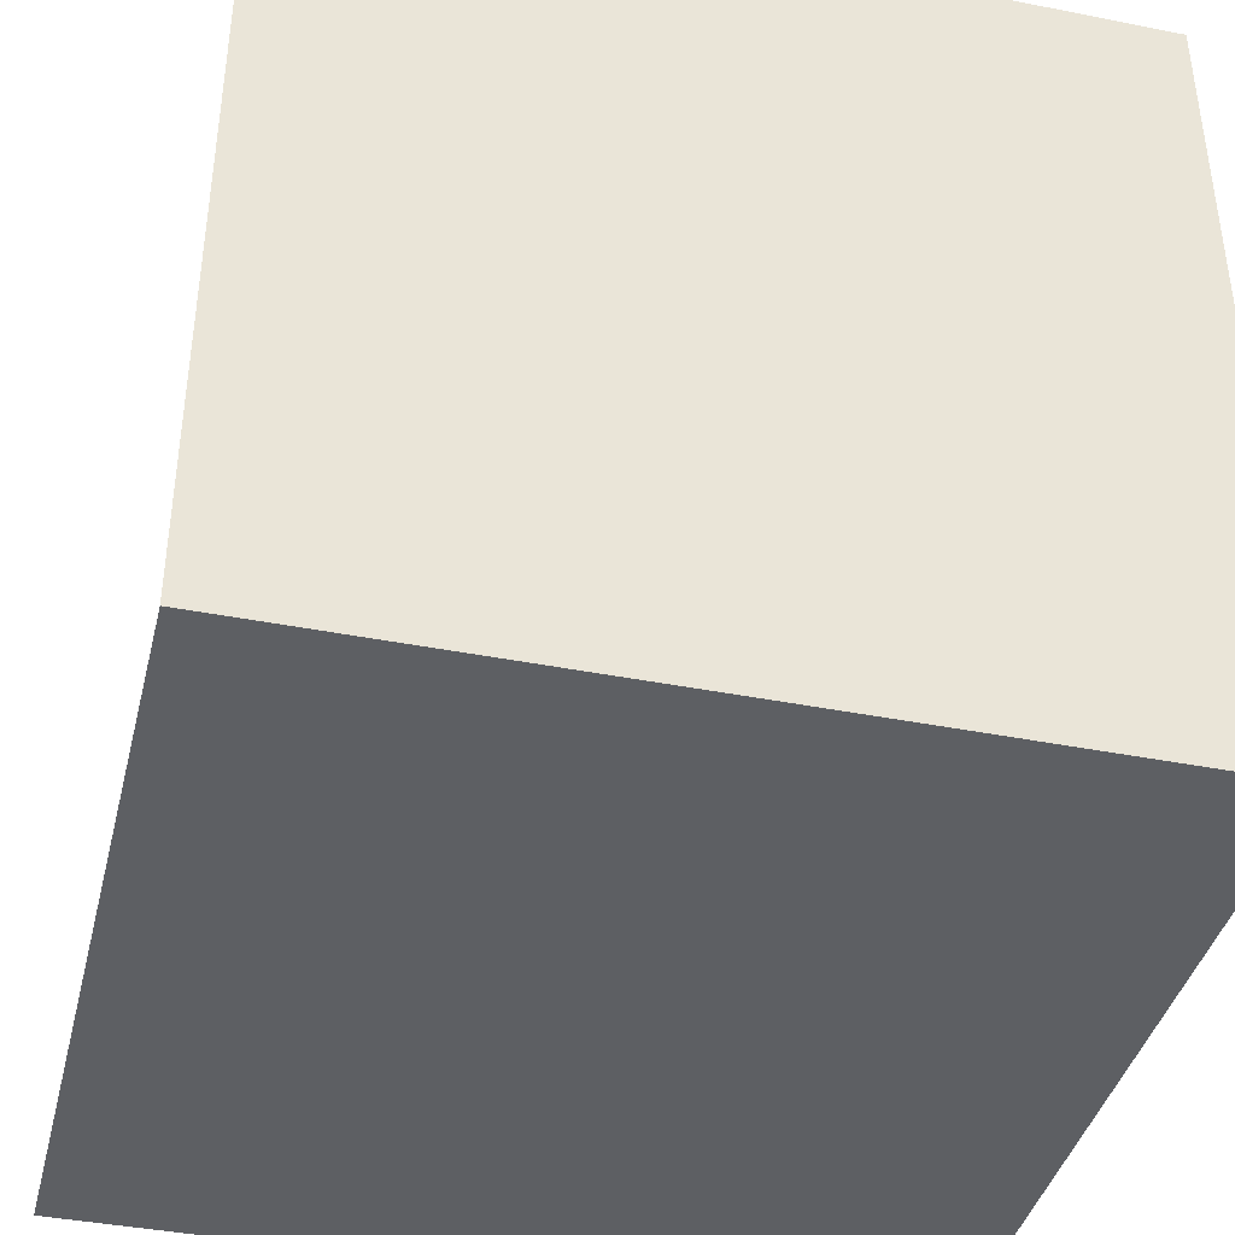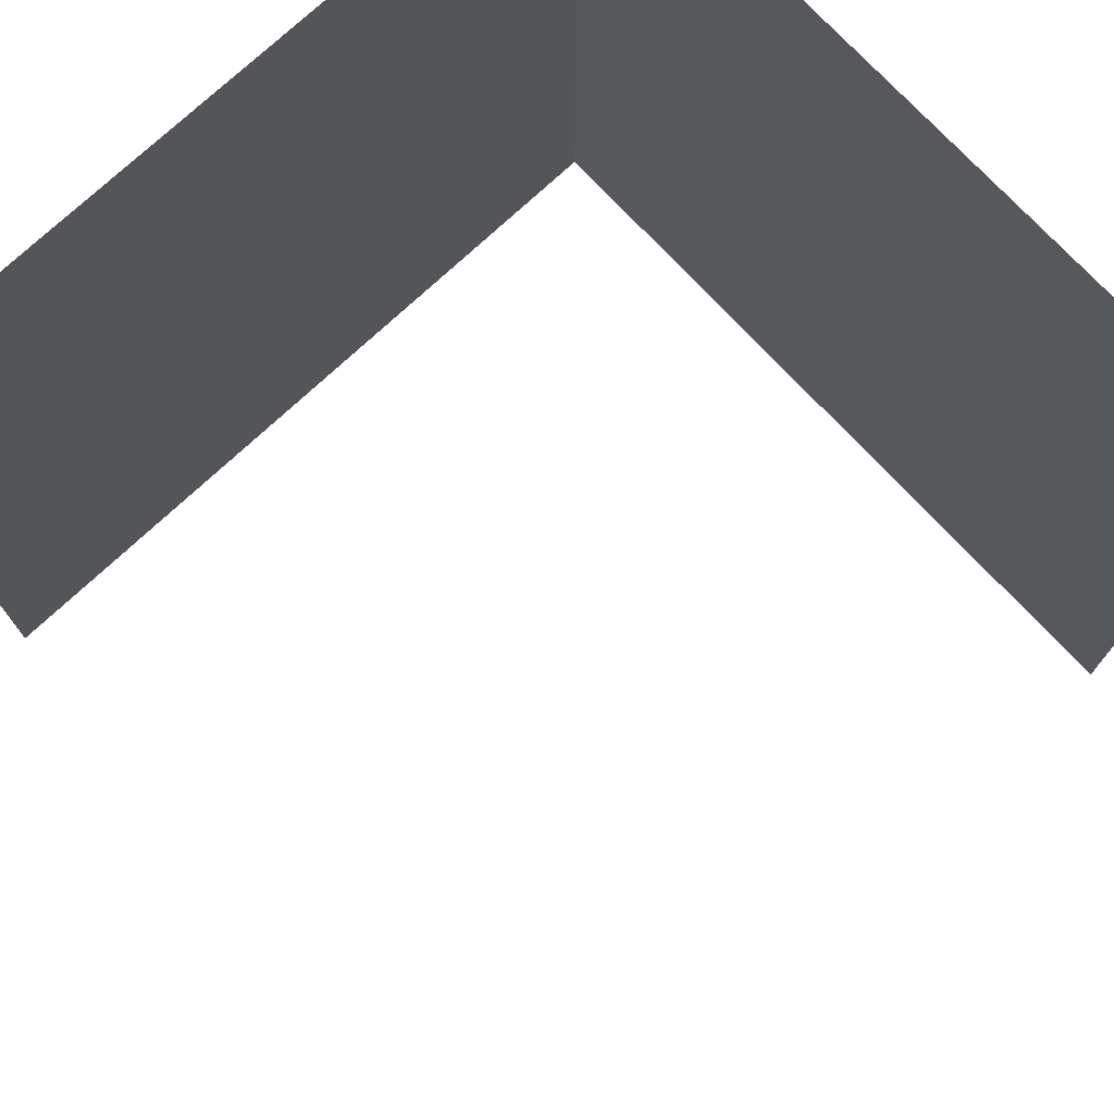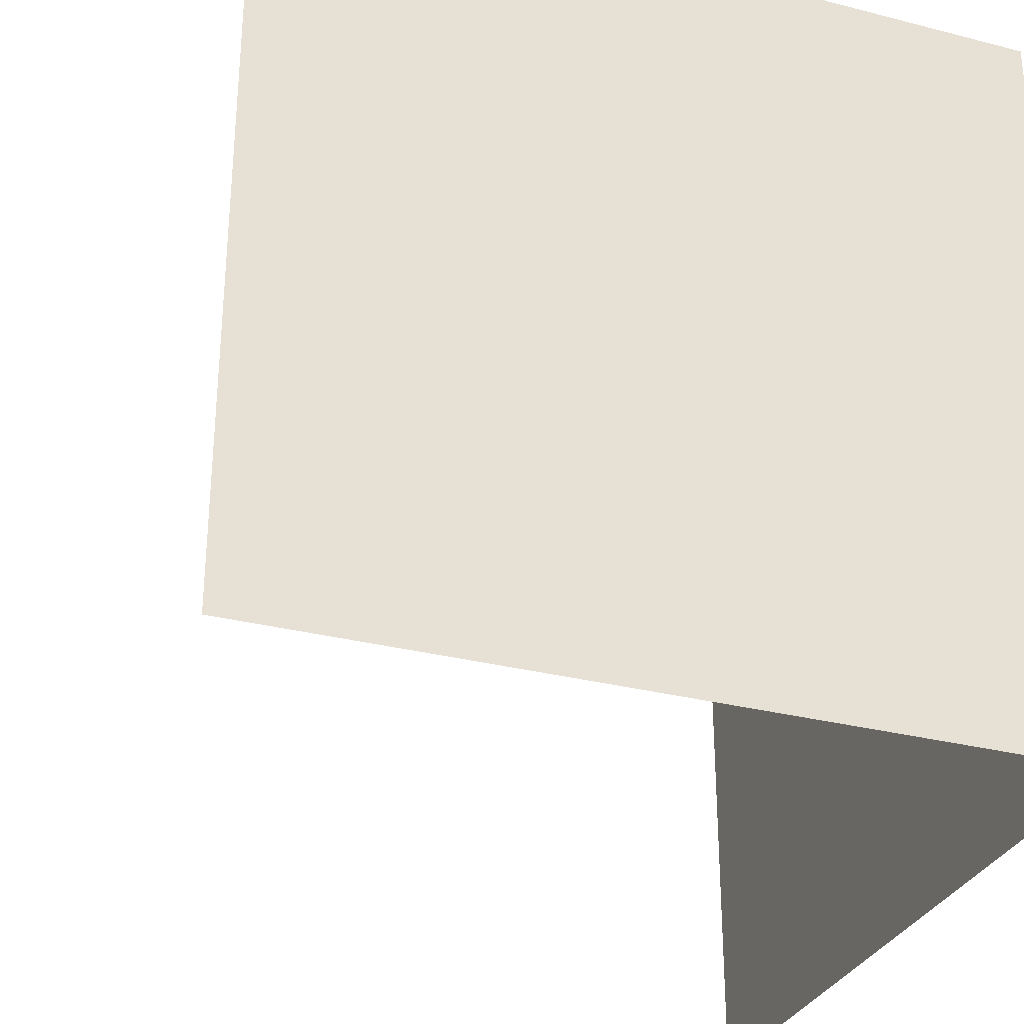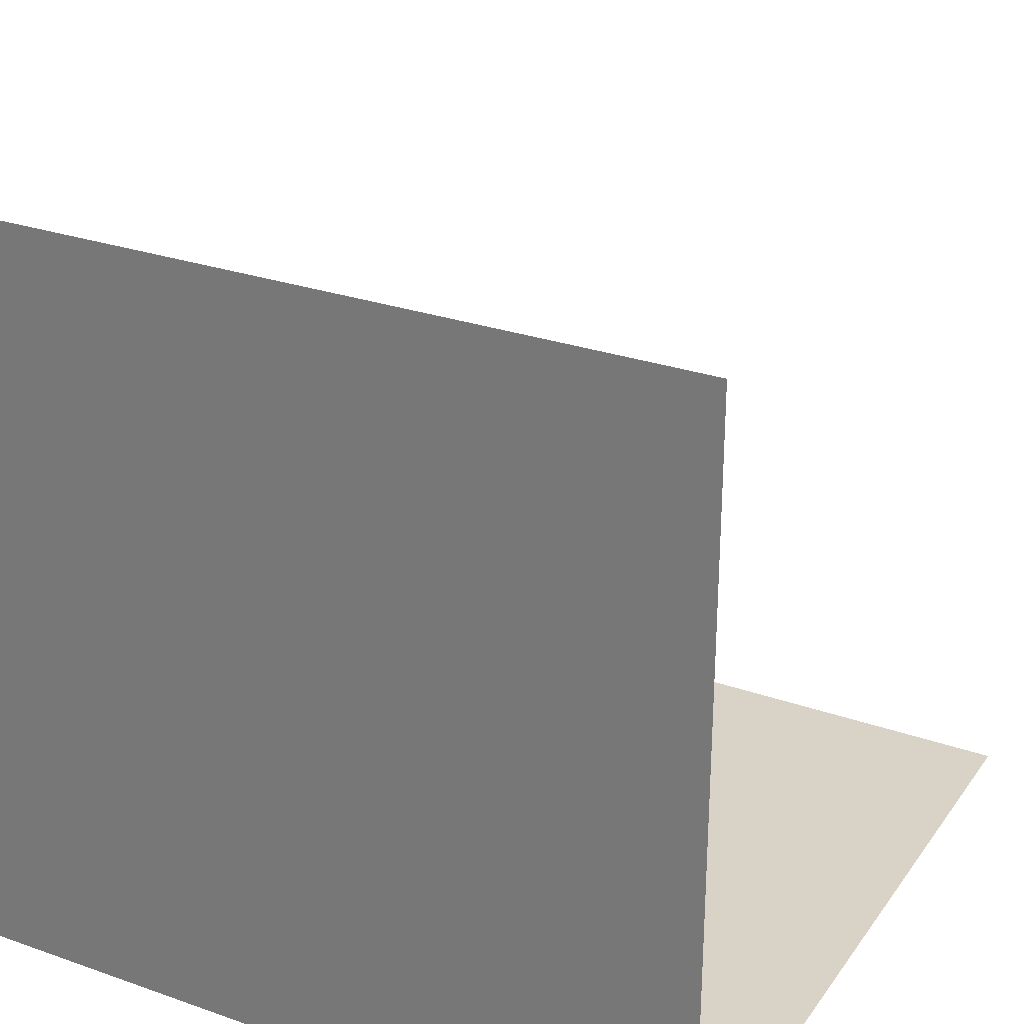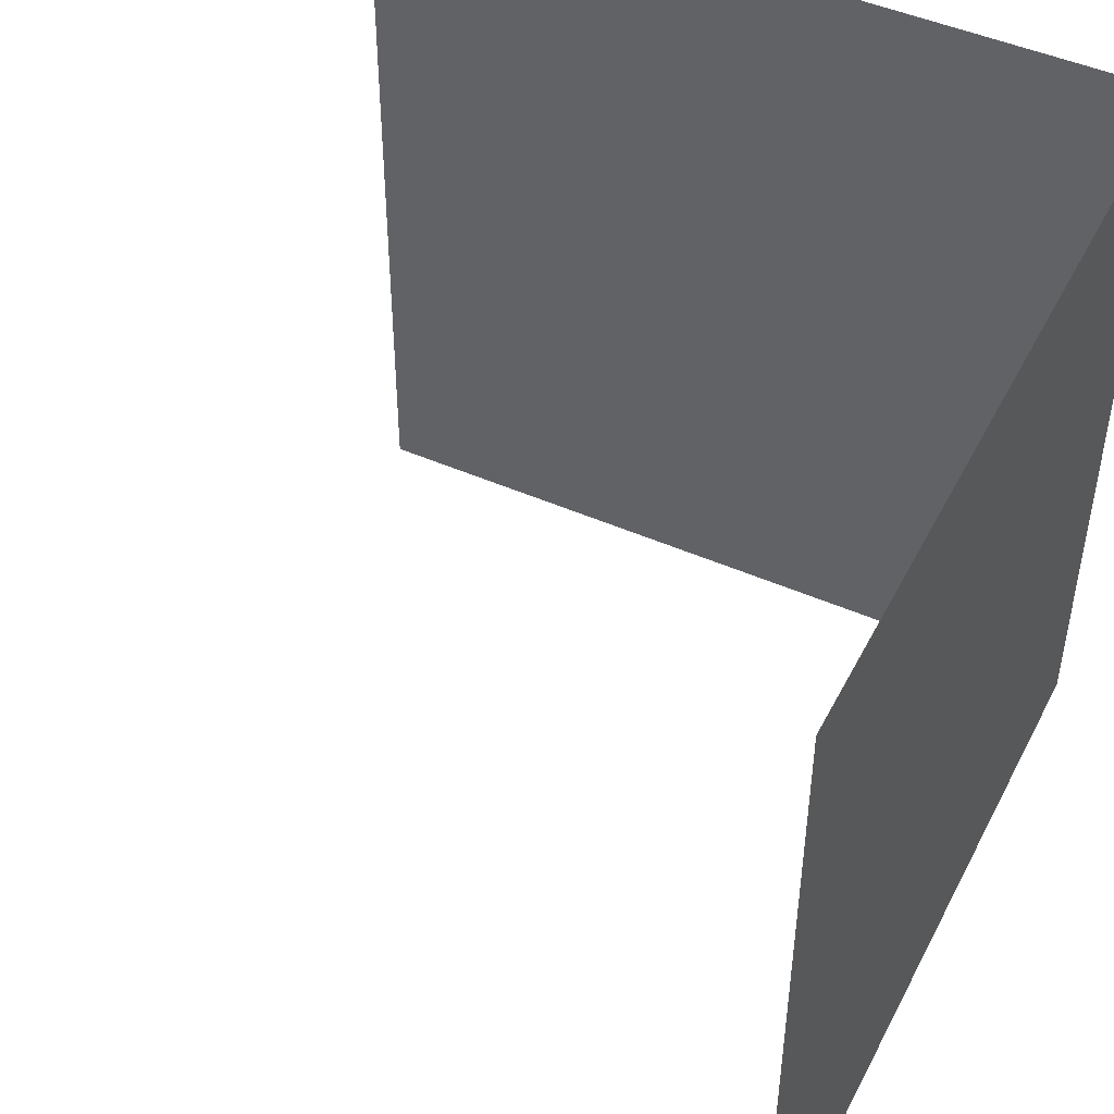
<metadata>
{"format":"obj","ext":"obj","renderer":"f3d","projection":"perspective","resolution":1024,"background":"white","views":[{"elev":-40.3,"azim":-103.7,"up":"+Z"},{"elev":74.7,"azim":47.0,"up":"+Y"},{"elev":-31.0,"azim":159.8,"up":"+Y"},{"elev":27.8,"azim":-61.8,"up":"+Z"},{"elev":47.5,"azim":116.3,"up":"+Y"}]}
</metadata>
<code>
v 1 2e-06 -1
v 1 -2 -1
v -1 1e-06 -1
v -1 -2 -1
v -1 1e-06 -1
v -1 -2 -1
v -1 -1e-06 1
v -1 -2 1
f 3 2 1
f 3 4 2
f 7 6 5
f 7 8 6

</code>
